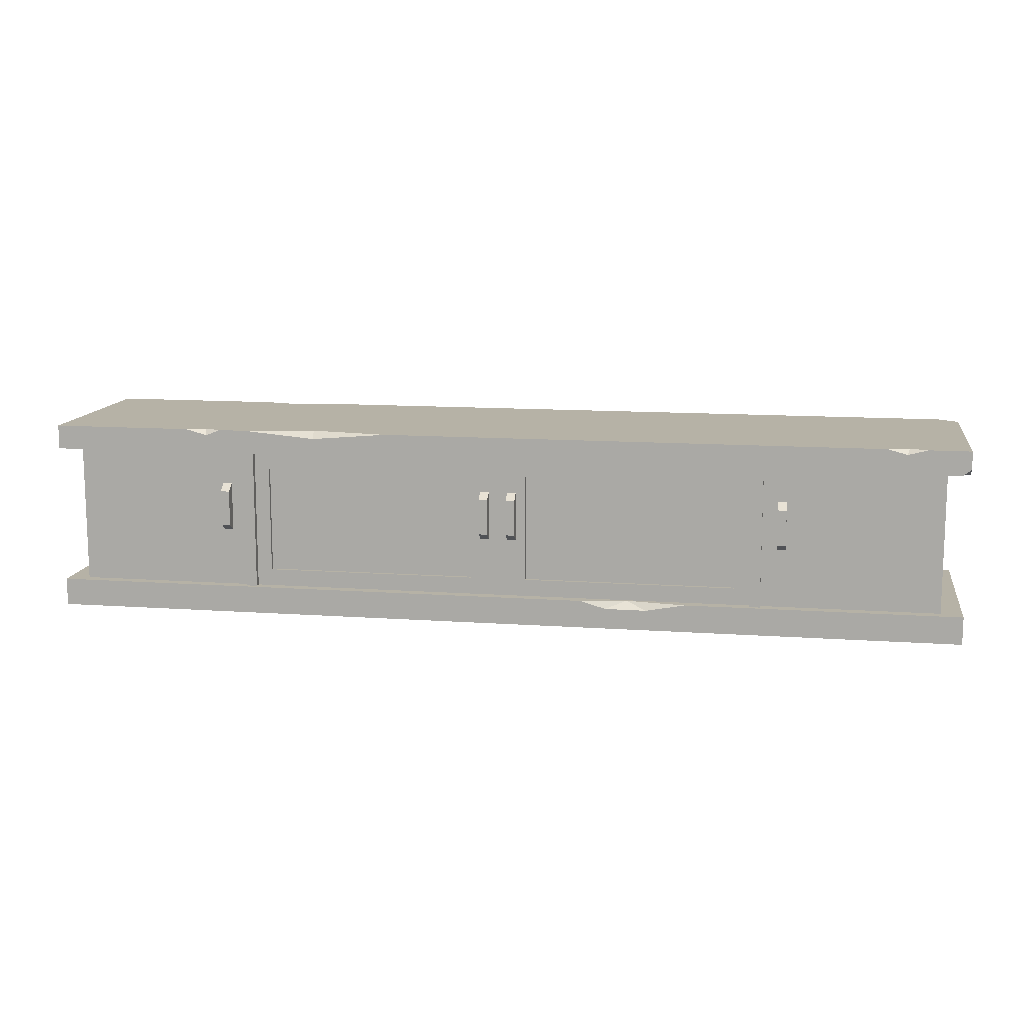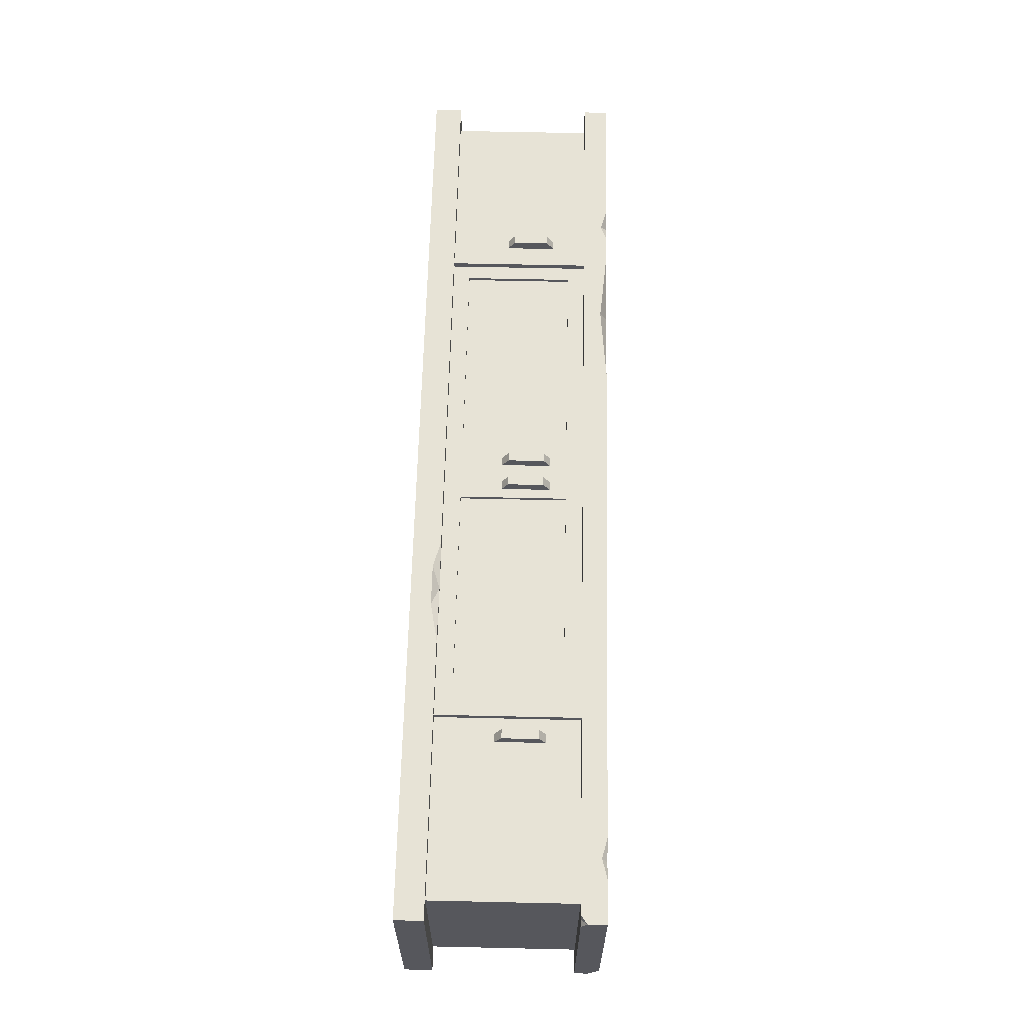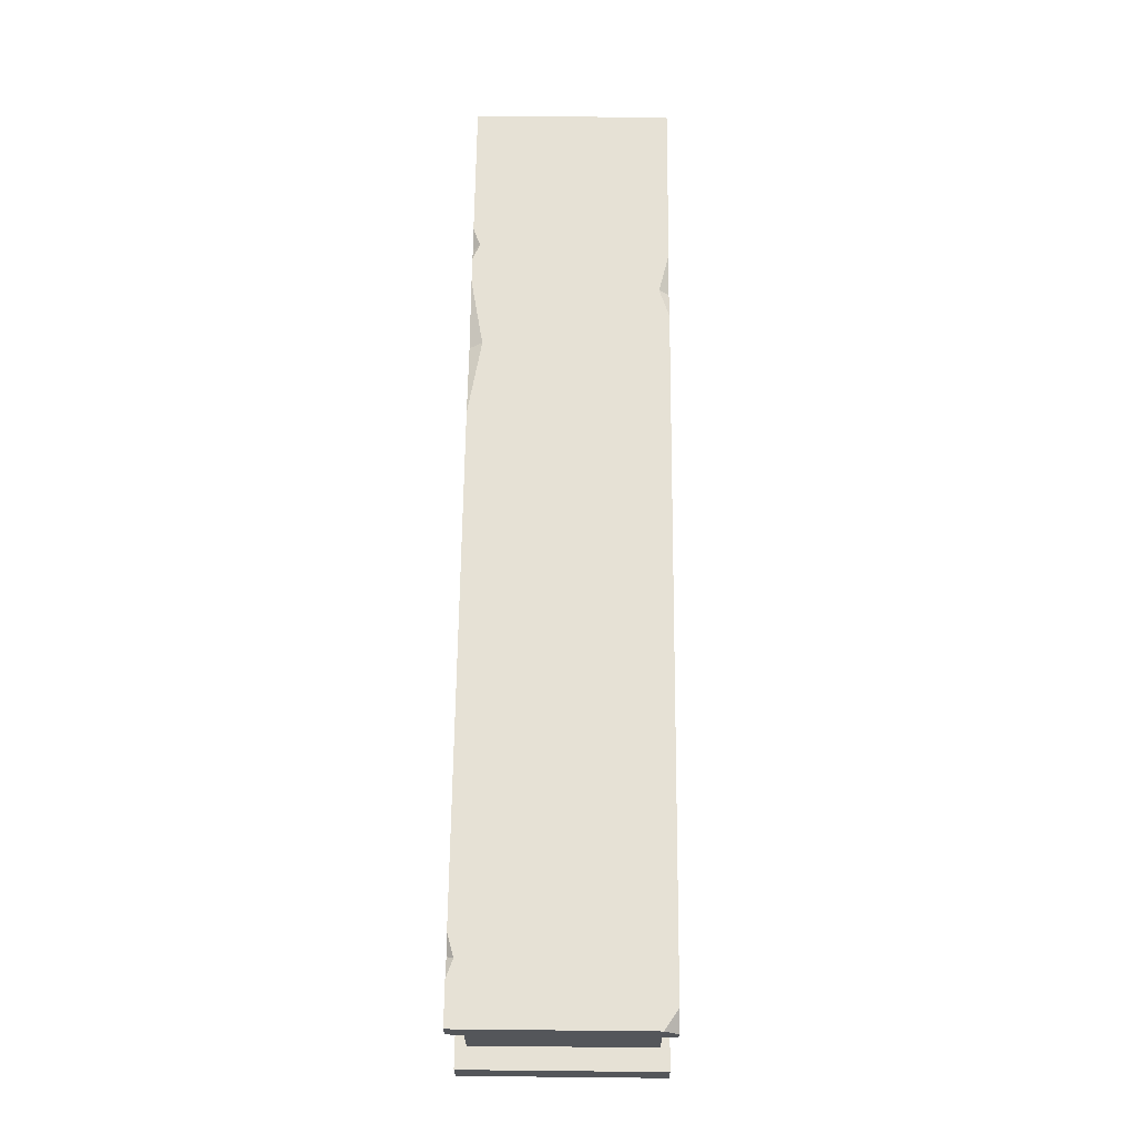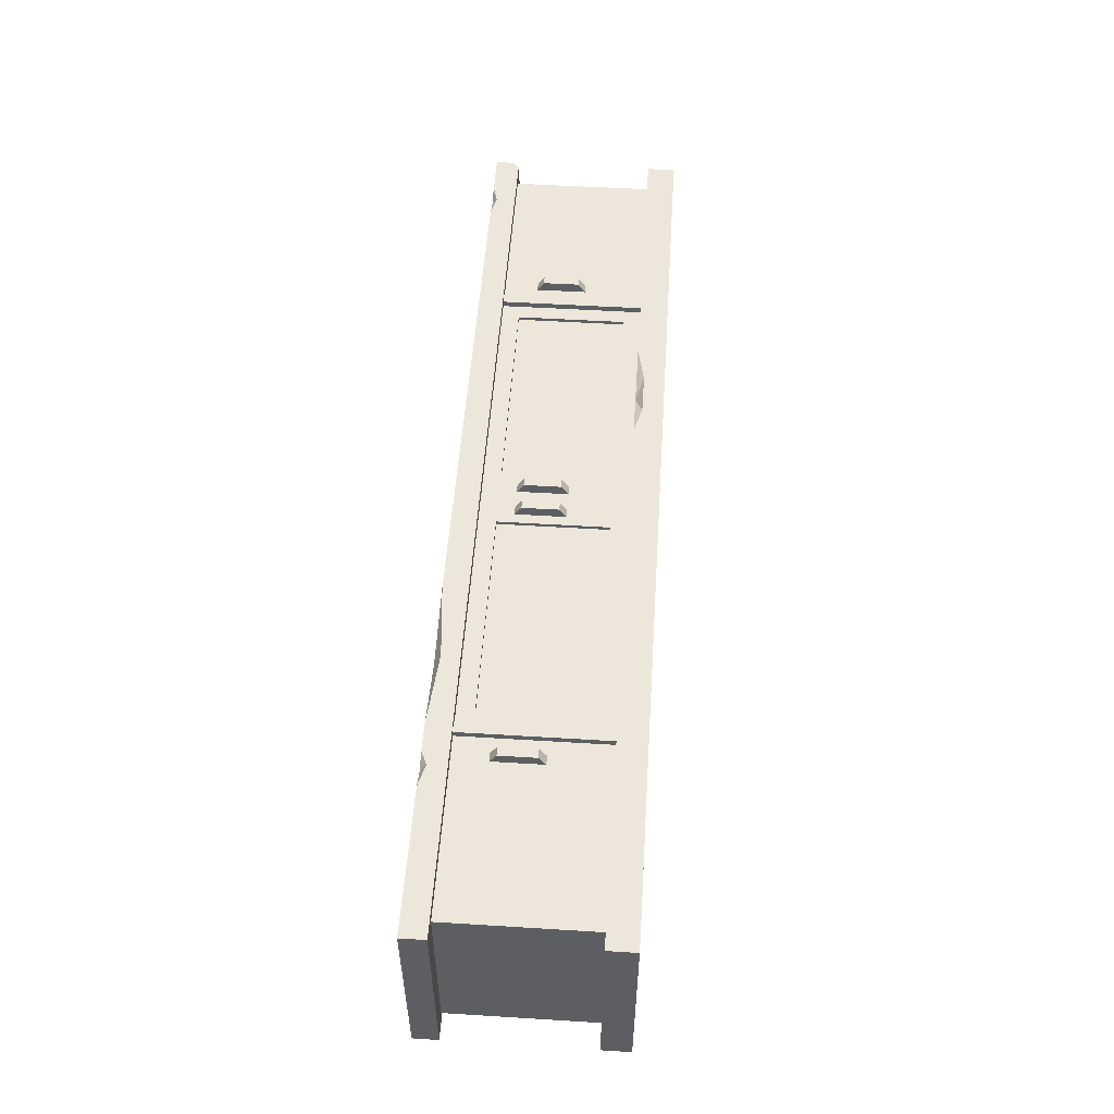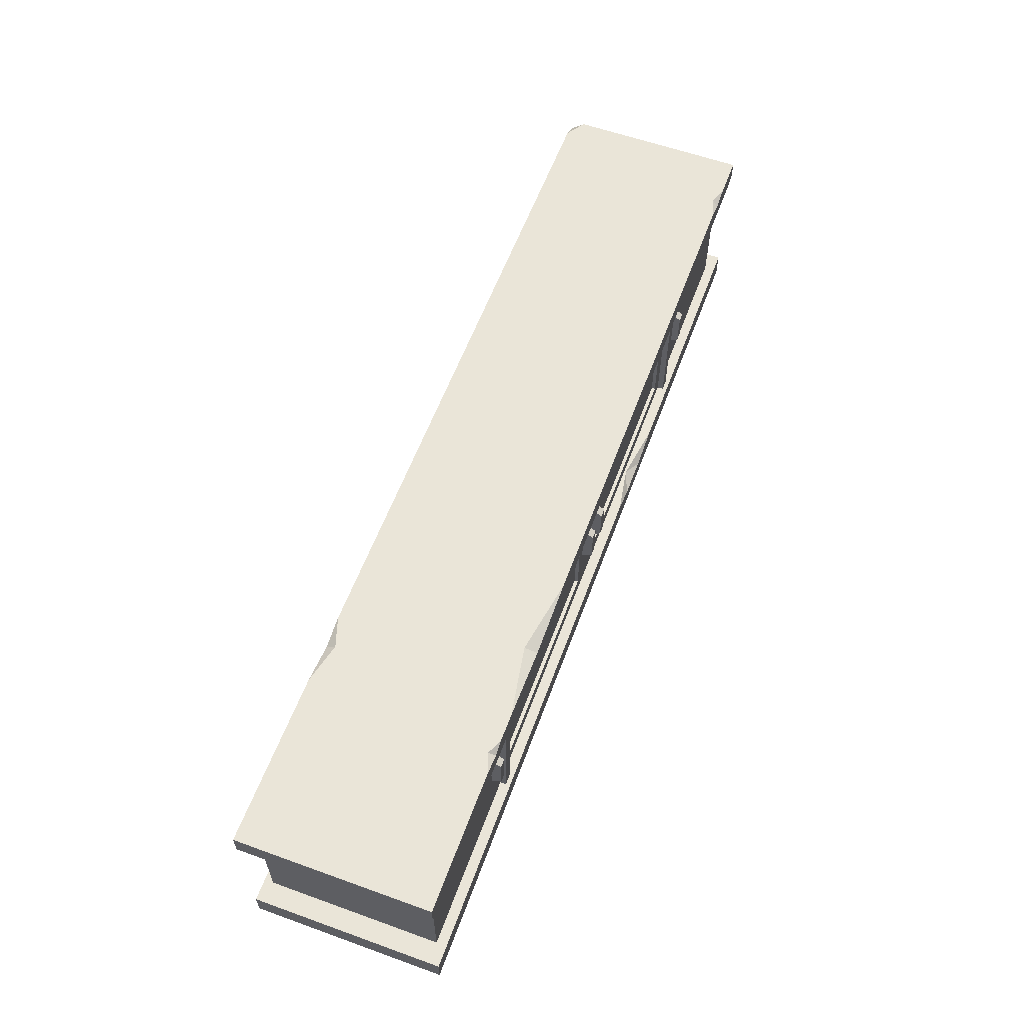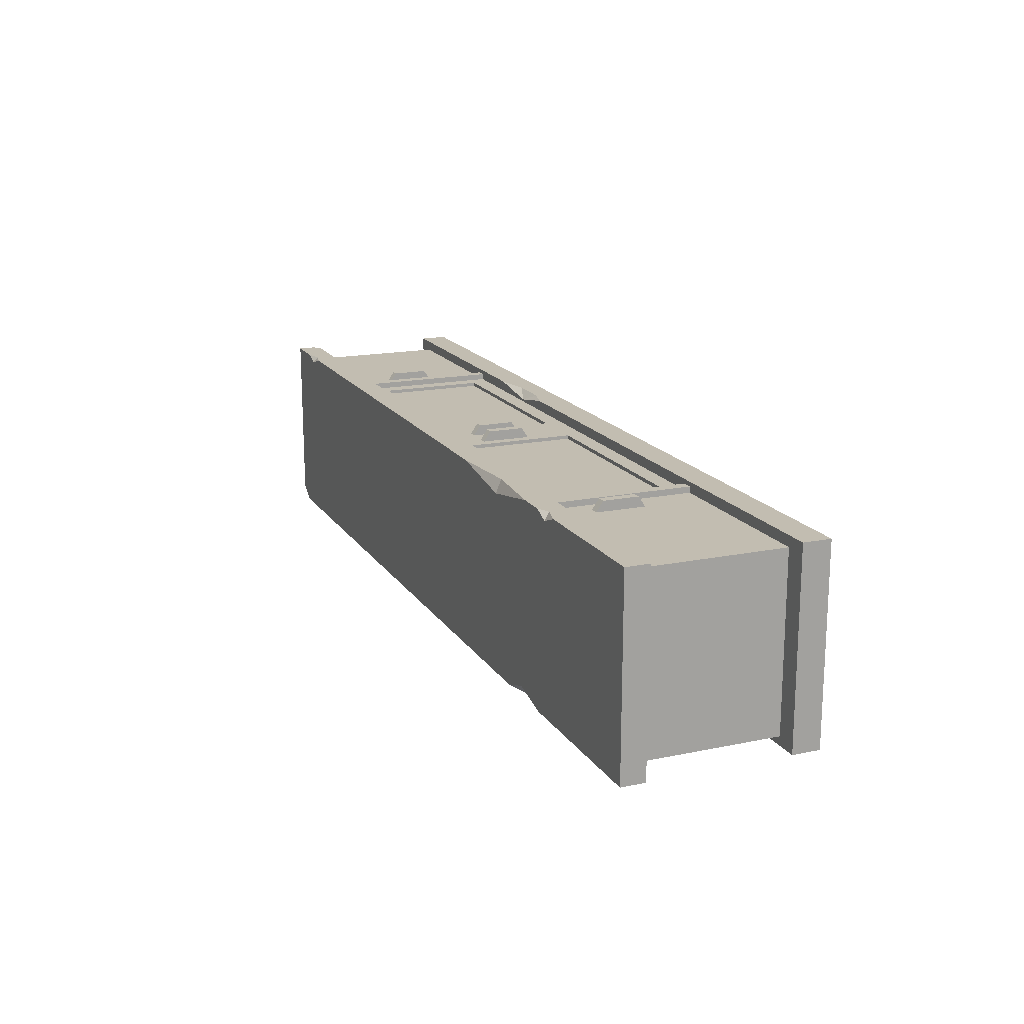
<metadata>
{"format":"obj","ext":"obj","renderer":"f3d","projection":"perspective","resolution":1024,"background":"white","views":[{"elev":12.2,"azim":9.5,"up":"+Y"},{"elev":62.6,"azim":91.3,"up":"+Z"},{"elev":64.3,"azim":90.6,"up":"+Y"},{"elev":52.3,"azim":-86.2,"up":"+Z"},{"elev":59.1,"azim":-69.7,"up":"+Y"},{"elev":17.0,"azim":-112.6,"up":"+Z"}]}
</metadata>
<code>
v 138 8.657 23.4
v 138 8.657 26.77
v 138 52.54 23.4
v 138 52.54 26.77
v 82.97 52.54 23.4
v 82.97 52.54 26.77
v 82.97 8.657 23.4
v 82.97 8.657 26.77
v 87.59 26.85 26.77
v 90.34 26.85 26.77
v 87.59 42.13 26.77
v 90.34 42.13 26.77
v 87.59 28.96 29.94
v 90.34 28.96 29.94
v 87.59 40.03 29.94
v 90.34 40.03 29.94
v -138 8.657 23.4
v -138 8.657 26.77
v -138 52.54 23.4
v -138 52.54 26.77
v -82.97 52.54 23.4
v -82.97 52.54 26.77
v -82.97 8.657 23.4
v -82.97 8.657 26.77
v -87.59 26.85 26.77
v -90.34 26.85 26.77
v -87.59 42.13 26.77
v -90.34 42.13 26.77
v -87.59 28.96 29.94
v -90.34 28.96 29.94
v -87.59 40.03 29.94
v -90.34 40.03 29.94
v -79.6 8.657 -21.21
v -82.97 8.657 -21.21
v -79.6 52.54 -21.21
v -82.97 52.54 -21.21
v -79.6 52.54 28.65
v -82.97 52.54 28.65
v -79.6 8.657 28.65
v -82.97 8.657 28.65
v 82.97 8.657 -21.21
v 79.6 8.657 -21.21
v 82.97 52.54 -21.21
v 79.6 52.54 -21.21
v 82.97 52.54 28.65
v 79.6 52.54 28.65
v 82.97 8.657 28.65
v 79.6 8.657 28.65
v -133.3 29.5 -21.21
v -133.3 29.5 23.4
v -133.3 32.05 -21.21
v -133.3 32.05 23.4
v 133.3 32.05 -21.21
v 133.3 32.05 23.4
v 133.3 29.5 -21.21
v 133.3 29.5 23.4
v -144.7 0 -30.03
v -144.7 0 30.03
v -144.7 60.06 -30.03
v -144.7 60.06 30.03
v 144.7 56.7 -30.03
v 144.7 60.06 30.03
v 144.7 0 -30.03
v 144.7 0 30.03
v -144.7 52.54 -30.03
v -144.7 52.54 30.03
v 144.7 54.44 30.03
v 144.7 52.54 -30.03
v -144.7 8.657 -30.03
v -144.7 8.657 30.03
v 144.7 8.657 30.03
v 144.7 8.657 -30.03
v -138 8.657 -27.28
v -138 8.657 23.4
v -138 52.54 23.4
v -138 52.54 -27.28
v 138 8.657 23.4
v 138 52.54 23.4
v 138 52.54 -27.28
v 138 8.657 -27.28
v -133.3 13.5 23.4
v 133.3 13.5 23.4
v 133.3 47.7 23.4
v -133.3 47.7 23.4
v -133.3 13.5 -21.21
v 133.3 13.5 -21.21
v 133.3 47.7 -21.21
v -133.3 47.7 -21.21
v -81.7 60.06 30.03
v -35.86 60.06 30.03
v -59.88 60.06 26.1
v -59.17 58.05 30.03
v -101.1 60.06 30.03
v -90.14 60.06 30.03
v -95.21 60.06 27.86
v -94.46 58.28 30.03
v 119.6 60.06 30.03
v 126.4 60.06 28.09
v 131.9 60.06 30.03
v 125.7 58.47 30.03
v 142.1 52.54 30.03
v 142.8 52.54 28.13
v 144.7 52.54 27.3
v 26.69 8.657 30.03
v 59.69 8.657 30.03
v 41.24 8.657 27.41
v 47.64 6.38 30.03
v 34.79 6.398 30.03
v -91.91 60.06 -30.03
v -69.9 60.06 -30.03
v -79.1 60.06 -26.98
v -79.08 57.73 -30.03
v -58.64 52.54 30.03
v 144.7 60.06 -26
v 138.6 60.06 -30.03
v 8.768 13.94 25.64
v 8.768 47.26 25.64
v 74.94 47.26 25.64
v 74.94 13.94 25.64
v 2.944 28.96 29.94
v 5.702 28.96 29.94
v 2.944 40.03 29.94
v 5.702 40.03 29.94
v 5.702 26.85 26.77
v 2.944 26.85 26.77
v 2.944 42.13 26.77
v 5.702 42.13 26.77
v -0.000214 8.657 26.77
v -0.000214 8.657 23.4
v -0.000214 52.54 26.77
v -0.000214 52.54 23.4
v 79.6 52.54 26.77
v 79.6 52.54 23.4
v 79.6 8.657 26.77
v 79.6 8.657 23.4
v 74.94 13.94 23.4
v 8.768 13.94 23.4
v 74.94 47.26 23.4
v 8.768 47.26 23.4
v 74.94 13.94 26.77
v 8.768 13.94 26.77
v 8.768 47.26 26.77
v 74.94 47.26 26.77
v -74.94 13.94 25.64
v -74.94 47.26 25.64
v -8.768 47.26 25.64
v -8.768 13.94 25.64
v -2.945 28.96 29.94
v -5.702 28.96 29.94
v -2.945 40.03 29.94
v -5.702 40.03 29.94
v -5.702 26.85 26.77
v -2.945 26.85 26.77
v -2.945 42.13 26.77
v -5.702 42.13 26.77
v 9.2e-05 8.657 26.77
v 9.2e-05 8.657 23.4
v 9.2e-05 52.54 26.77
v 9.2e-05 52.54 23.4
v -79.6 52.54 26.77
v -79.6 52.54 23.4
v -79.6 8.657 26.77
v -79.6 8.657 23.4
v -74.94 13.94 23.4
v -8.768 13.94 23.4
v -74.94 47.26 23.4
v -8.768 47.26 23.4
v -74.94 13.94 26.77
v -8.768 13.94 26.77
v -8.768 47.26 26.77
v -74.94 47.26 26.77
f 1 3 4 2
f 3 5 6 4
f 5 7 8 6
f 7 1 2 8
f 14 16 15 13
f 2 10 9 8
f 8 9 11 6
f 6 11 12 4
f 4 12 10 2
f 10 14 13 9
f 9 13 15 11
f 11 15 16 12
f 12 16 14 10
f 17 18 20 19
f 19 20 22 21
f 21 22 24 23
f 23 24 18 17
f 30 29 31 32
f 18 24 25 26
f 24 22 27 25
f 22 20 28 27
f 20 18 26 28
f 26 25 29 30
f 25 27 31 29
f 27 28 32 31
f 28 26 30 32
f 37 38 40 39
f 34 40 38 36
f 39 33 35 37
f 45 46 48 47
f 42 48 46 44
f 47 41 43 45
f 51 52 54 53
f 55 56 50 49
f 50 56 54 52
f 65 66 60 59
f 60 111 109 59
f 63 64 58 57
f 68 112 110 115 61
f 73 74 75 76
f 86 87 88 85
f 79 78 77 80
f 79 80 73 76
f 57 58 70 69
f 58 108 104 70
f 72 71 64 63
f 72 63 57 69
f 69 70 74 73
f 66 65 76 75
f 106 74 70 104
f 101 102 67
f 102 103 67
f 71 72 80 77
f 80 72 69 73
f 68 79 76 65
f 77 82 81 74
f 77 78 83 82
f 83 78 75 84
f 75 74 81 84
f 82 86 85 81
f 82 83 87 86
f 87 83 84 88
f 84 81 85 88
f 92 91 89
f 90 91 92
f 93 96 95
f 95 96 94
f 97 100 98
f 98 100 99
f 101 100 113
f 75 113 66
f 68 103 102 78 79
f 104 108 106
f 106 107 105
f 106 108 107
f 112 111 110
f 109 111 112
f 59 109 112 65
f 65 112 68
f 91 111 95 94 89
f 95 111 60 93
f 91 115 110 111
f 62 114 98 99
f 98 114 115 91 90 97
f 101 67 62 99 100
f 113 92 89 94 96
f 113 100 97 90 92
f 113 96 66
f 66 96 93 60
f 78 102 101 113
f 78 113 75
f 64 71 105 107
f 64 107 108 58
f 71 77 106 105
f 106 77 74
f 61 114 62 67 103 68
f 115 114 61
f 116 119 118 117
f 121 123 122 120
f 124 121 120 125
f 125 120 122 126
f 126 122 123 127
f 127 123 121 124
f 128 130 131 129
f 130 132 133 131
f 132 134 135 133
f 134 128 129 135
f 129 137 136 135
f 135 136 138 133
f 133 138 139 131
f 131 139 137 129
f 134 140 141 128
f 130 142 143 132
f 132 143 140 134
f 137 141 140 136
f 136 140 143 138
f 138 143 142 139
f 139 142 141 137
f 128 125 126 130
f 130 126 127 142
f 142 127 124 141
f 141 124 125 128
f 144 147 146 145
f 149 148 150 151
f 152 153 148 149
f 153 154 150 148
f 154 155 151 150
f 155 152 149 151
f 156 157 159 158
f 158 159 161 160
f 160 161 163 162
f 162 163 157 156
f 157 163 164 165
f 163 161 166 164
f 161 159 167 166
f 159 157 165 167
f 162 156 169 168
f 158 160 171 170
f 160 162 168 171
f 165 164 168 169
f 164 166 171 168
f 166 167 170 171
f 167 165 169 170
f 156 158 154 153
f 158 170 155 154
f 170 169 152 155
f 169 156 153 152

</code>
